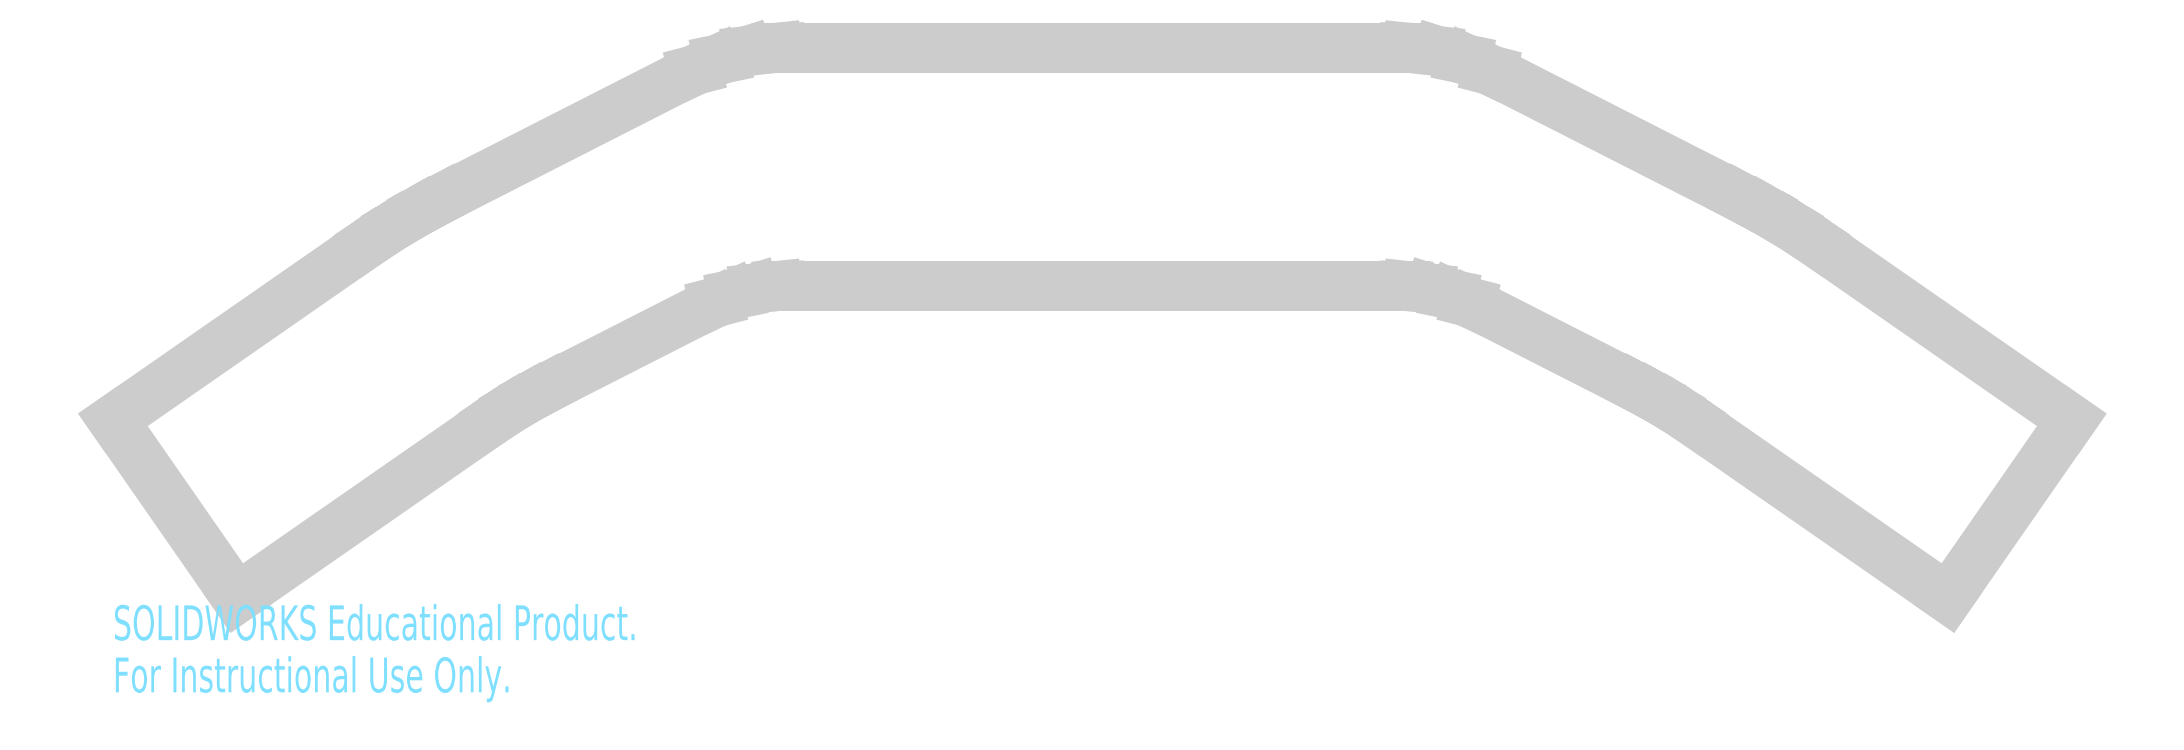
<metadata>
{"format":"dxf","ext":"dxf","renderer":"ezdxf+matplotlib","layout":"modelspace","background":"white","min_lineweight":24,"dpi":150}
</metadata>
<code>
0
SECTION
2
ENTITIES
0
LINE
8
0
10
14.09
20
-4.773
30
0
11
100.9
21
-4.773
31
0
0
LINE
8
0
10
14.09
20
-4.773
30
0
11
13.67
21
-4.782
31
0
0
LINE
8
0
10
9.491
20
-5.243
30
0
11
13.67
21
-4.782
31
0
0
LINE
8
0
10
6.419
20
-6.218
30
0
11
9.491
21
-5.243
31
0
0
LINE
8
0
10
6.419
20
-6.218
30
0
11
5.503
21
-6.405
31
0
0
LINE
8
0
10
2.521
20
-7.811
30
0
11
5.503
21
-6.405
31
0
0
LINE
8
0
10
2.521
20
-7.811
30
0
11
2.046
21
-7.934
31
0
0
LINE
8
0
10
-32.52
20
-25.54
30
0
11
2.046
21
-7.934
31
0
0
LINE
8
0
10
-32.52
20
-25.54
30
0
11
-32.92
21
-25.75
31
0
0
LINE
8
0
10
-35.86
20
-27.32
30
0
11
-32.92
21
-25.75
31
0
0
LINE
8
0
10
-35.86
20
-27.32
30
0
11
-36.64
21
-27.77
31
0
0
LINE
8
0
10
-39.43
20
-29.41
30
0
11
-36.64
21
-27.77
31
0
0
LINE
8
0
10
-39.43
20
-29.41
30
0
11
-40.19
21
-29.9
31
0
0
LINE
8
0
10
-42.97
20
-31.73
30
0
11
-40.19
21
-29.9
31
0
0
LINE
8
0
10
-42.97
20
-31.73
30
0
11
-43.35
21
-31.99
31
0
0
LINE
8
0
10
-78.58
20
-56.47
30
0
11
-43.35
21
-31.99
31
0
0
LINE
8
0
10
-61.37
20
-81.23
30
0
11
-78.58
21
-56.47
31
0
0
LINE
8
0
10
-26.14
20
-56.74
30
0
11
-61.37
21
-81.23
31
0
0
LINE
8
0
10
-26.14
20
-56.74
30
0
11
-25.77
21
-56.49
31
0
0
LINE
8
0
10
-23.85
20
-55.23
30
0
11
-25.77
21
-56.49
31
0
0
LINE
8
0
10
-23.85
20
-55.23
30
0
11
-23.08
21
-54.74
31
0
0
LINE
8
0
10
-21.19
20
-53.63
30
0
11
-23.08
21
-54.74
31
0
0
LINE
8
0
10
-21.19
20
-53.63
30
0
11
-20.41
21
-53.17
31
0
0
LINE
8
0
10
-18.38
20
-52.09
30
0
11
-20.41
21
-53.17
31
0
0
LINE
8
0
10
-18.38
20
-52.09
30
0
11
-17.98
21
-51.88
31
0
0
LINE
8
0
10
4.999
20
-40.17
30
0
11
-17.98
21
-51.88
31
0
0
LINE
8
0
10
4.999
20
-40.17
30
0
11
5.473
21
-40.05
31
0
0
LINE
8
0
10
7.519
20
-39.08
30
0
11
5.473
21
-40.05
31
0
0
LINE
8
0
10
7.519
20
-39.08
30
0
11
8.435
21
-38.9
31
0
0
LINE
8
0
10
10.52
20
-38.24
30
0
11
8.435
21
-38.9
31
0
0
LINE
8
0
10
13.67
20
-37.89
30
0
11
10.52
21
-38.24
31
0
0
LINE
8
0
10
13.67
20
-37.89
30
0
11
14.09
21
-37.88
31
0
0
LINE
8
0
10
100.9
20
-37.88
30
0
11
14.09
21
-37.88
31
0
0
LINE
8
0
10
100.9
20
-37.88
30
0
11
101.3
21
-37.89
31
0
0
LINE
8
0
10
104.5
20
-38.24
30
0
11
101.3
21
-37.89
31
0
0
LINE
8
0
10
106.6
20
-38.9
30
0
11
104.5
21
-38.24
31
0
0
LINE
8
0
10
106.6
20
-38.9
30
0
11
107.5
21
-39.08
31
0
0
LINE
8
0
10
109.5
20
-40.05
30
0
11
107.5
21
-39.08
31
0
0
LINE
8
0
10
109.5
20
-40.05
30
0
11
110
21
-40.17
31
0
0
LINE
8
0
10
133
20
-51.88
30
0
11
110
21
-40.17
31
0
0
LINE
8
0
10
133
20
-51.88
30
0
11
133.4
21
-52.09
31
0
0
LINE
8
0
10
135.4
20
-53.17
30
0
11
133.4
21
-52.09
31
0
0
LINE
8
0
10
135.4
20
-53.17
30
0
11
136.2
21
-53.63
31
0
0
LINE
8
0
10
138.1
20
-54.74
30
0
11
136.2
21
-53.63
31
0
0
LINE
8
0
10
138.1
20
-54.74
30
0
11
138.8
21
-55.23
31
0
0
LINE
8
0
10
140.8
20
-56.49
30
0
11
138.8
21
-55.23
31
0
0
LINE
8
0
10
140.8
20
-56.49
30
0
11
141.1
21
-56.74
31
0
0
LINE
8
0
10
176.4
20
-81.23
30
0
11
141.1
21
-56.74
31
0
0
LINE
8
0
10
193.6
20
-56.47
30
0
11
176.4
21
-81.23
31
0
0
LINE
8
0
10
158.3
20
-31.99
30
0
11
193.6
21
-56.47
31
0
0
LINE
8
0
10
158.3
20
-31.99
30
0
11
158
21
-31.73
31
0
0
LINE
8
0
10
155.2
20
-29.9
30
0
11
158
21
-31.73
31
0
0
LINE
8
0
10
155.2
20
-29.9
30
0
11
154.4
21
-29.41
31
0
0
LINE
8
0
10
151.6
20
-27.77
30
0
11
154.4
21
-29.41
31
0
0
LINE
8
0
10
151.6
20
-27.77
30
0
11
150.9
21
-27.32
31
0
0
LINE
8
0
10
147.9
20
-25.75
30
0
11
150.9
21
-27.32
31
0
0
LINE
8
0
10
147.9
20
-25.75
30
0
11
147.5
21
-25.54
31
0
0
LINE
8
0
10
113
20
-7.934
30
0
11
147.5
21
-25.54
31
0
0
LINE
8
0
10
113
20
-7.934
30
0
11
112.5
21
-7.811
31
0
0
LINE
8
0
10
109.5
20
-6.405
30
0
11
112.5
21
-7.811
31
0
0
LINE
8
0
10
109.5
20
-6.405
30
0
11
108.6
21
-6.218
31
0
0
LINE
8
0
10
105.5
20
-5.243
30
0
11
108.6
21
-6.218
31
0
0
LINE
8
0
10
101.3
20
-4.782
30
0
11
105.5
21
-5.243
31
0
0
LINE
8
0
10
101.3
20
-4.782
30
0
11
100.9
21
-4.773
31
0
0
MTEXT
8
0
10
-78.58
20
-82.25
30
0
40
4.834
41
0
71
     1
72
     1
1
SOLIDWORKS Educational Product.
7
SLDTEXTSTYLE0
73
     1
44
1
0
MTEXT
8
0
10
-78.58
20
-89.5
30
0
40
4.834
41
0
71
     1
72
     1
1
For Instructional Use Only.
7
SLDTEXTSTYLE0
73
     1
44
1
0
ENDSEC
0
EOF

</code>
